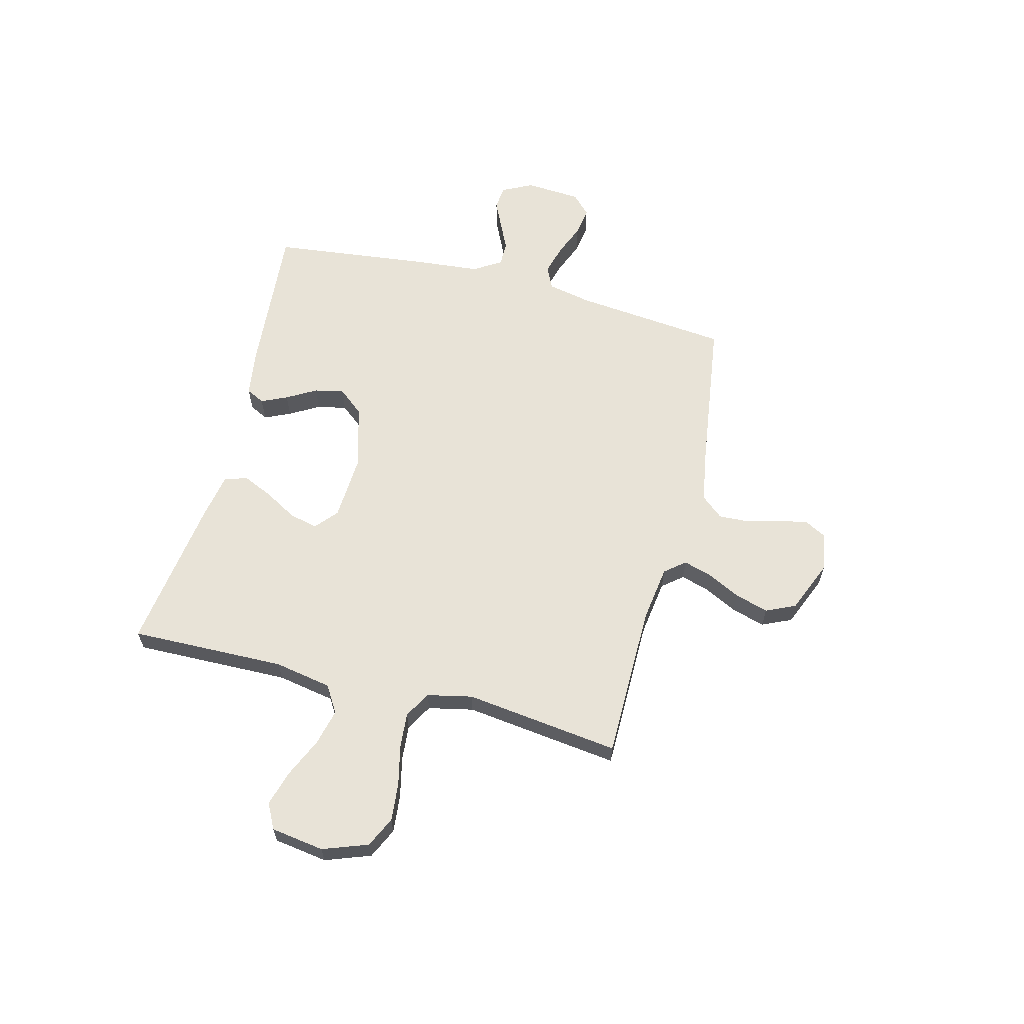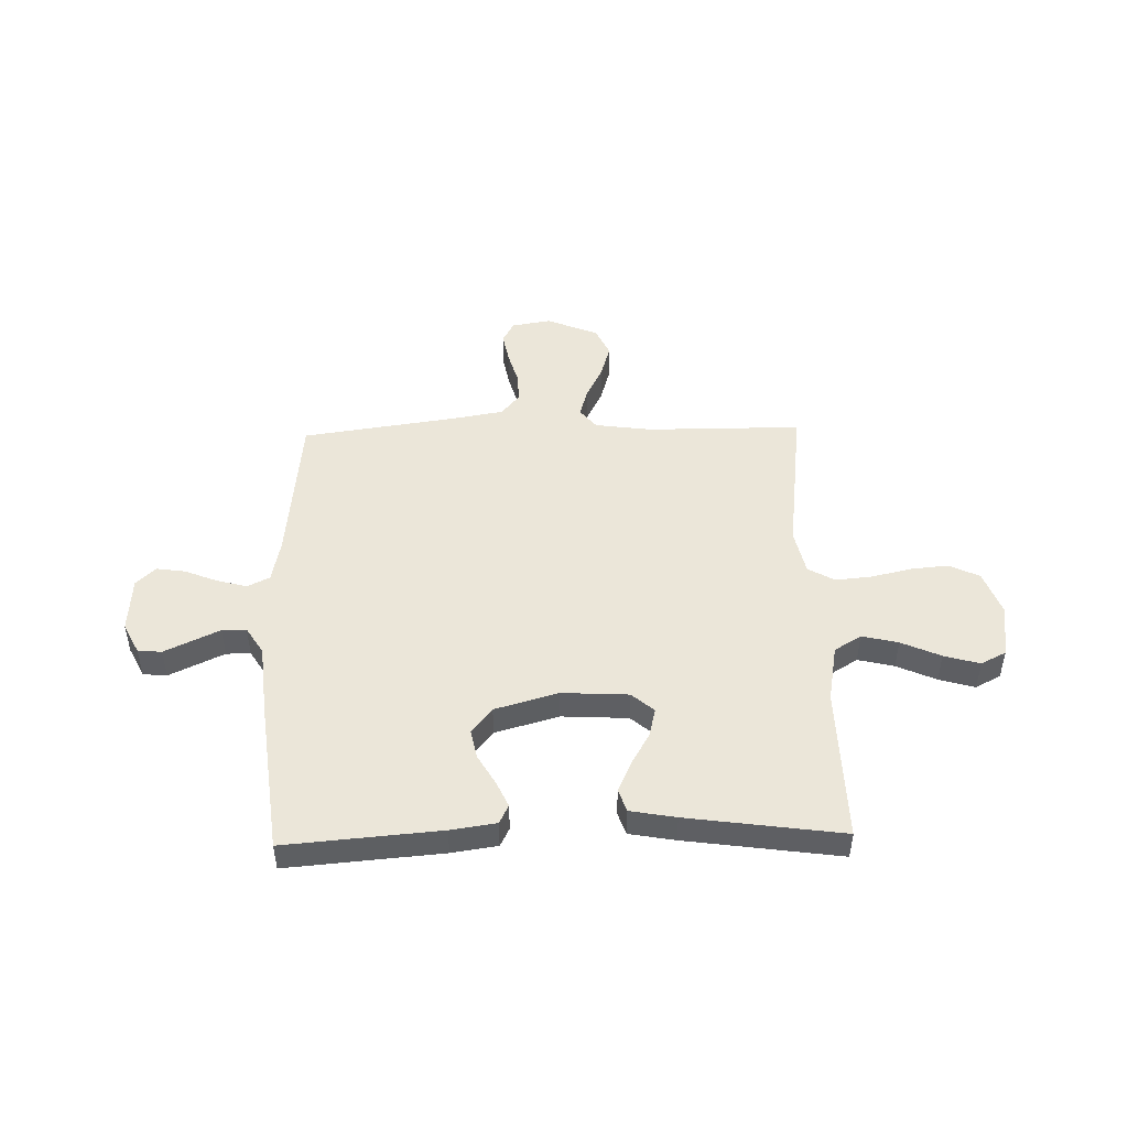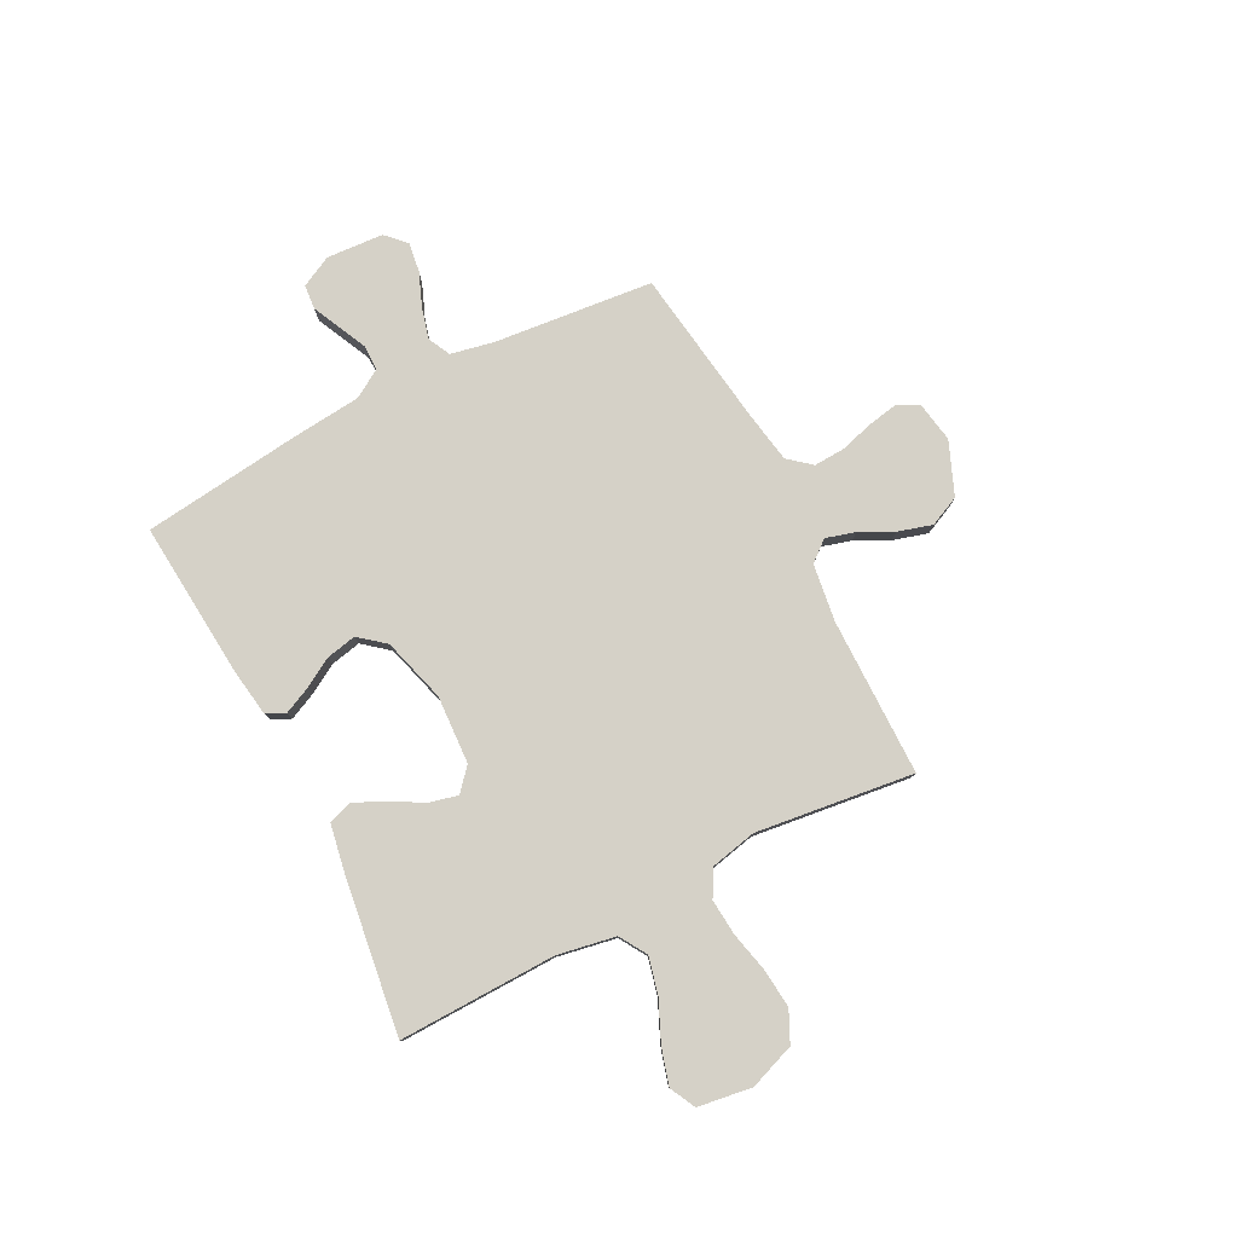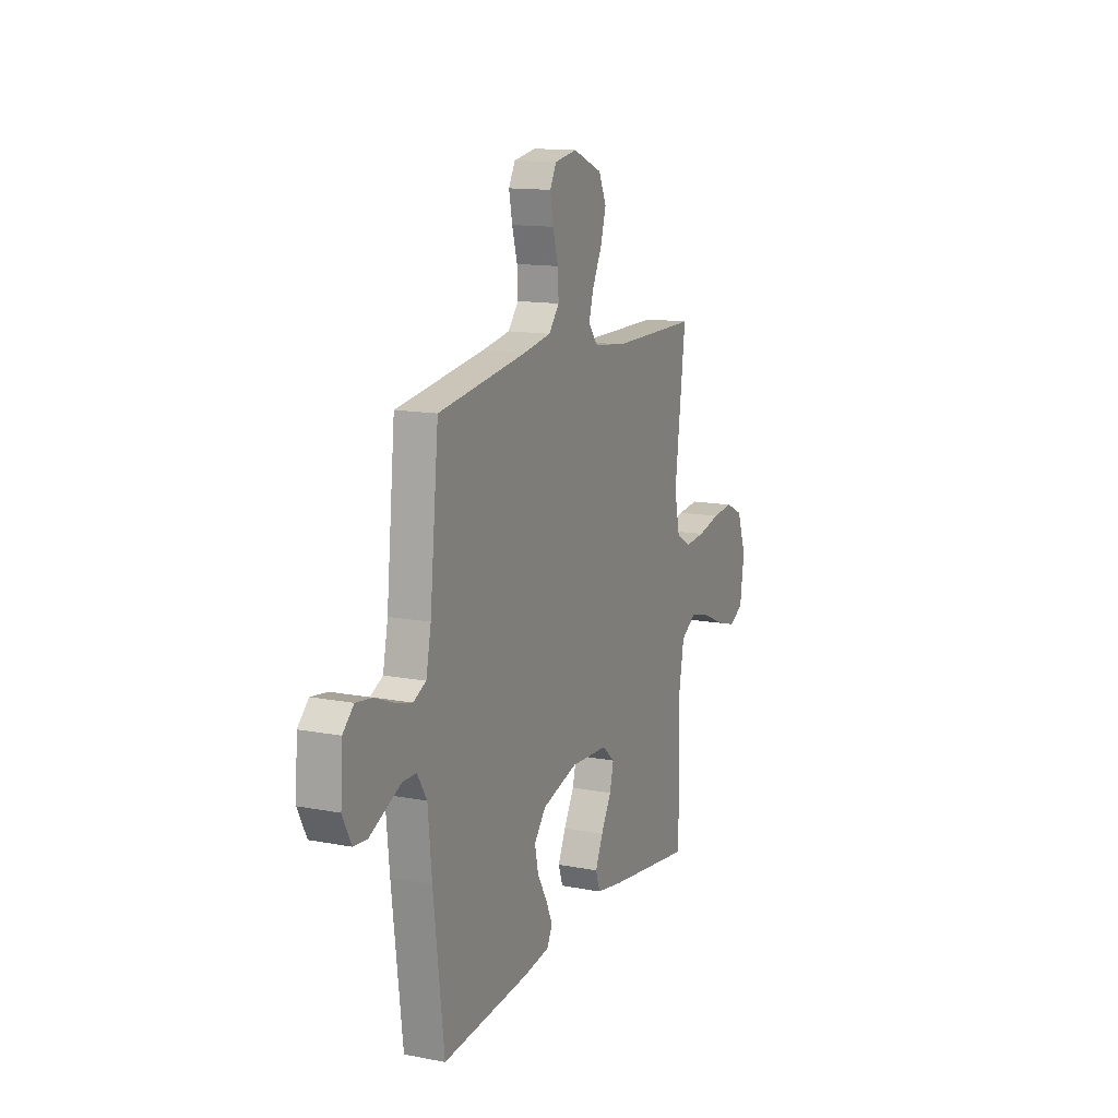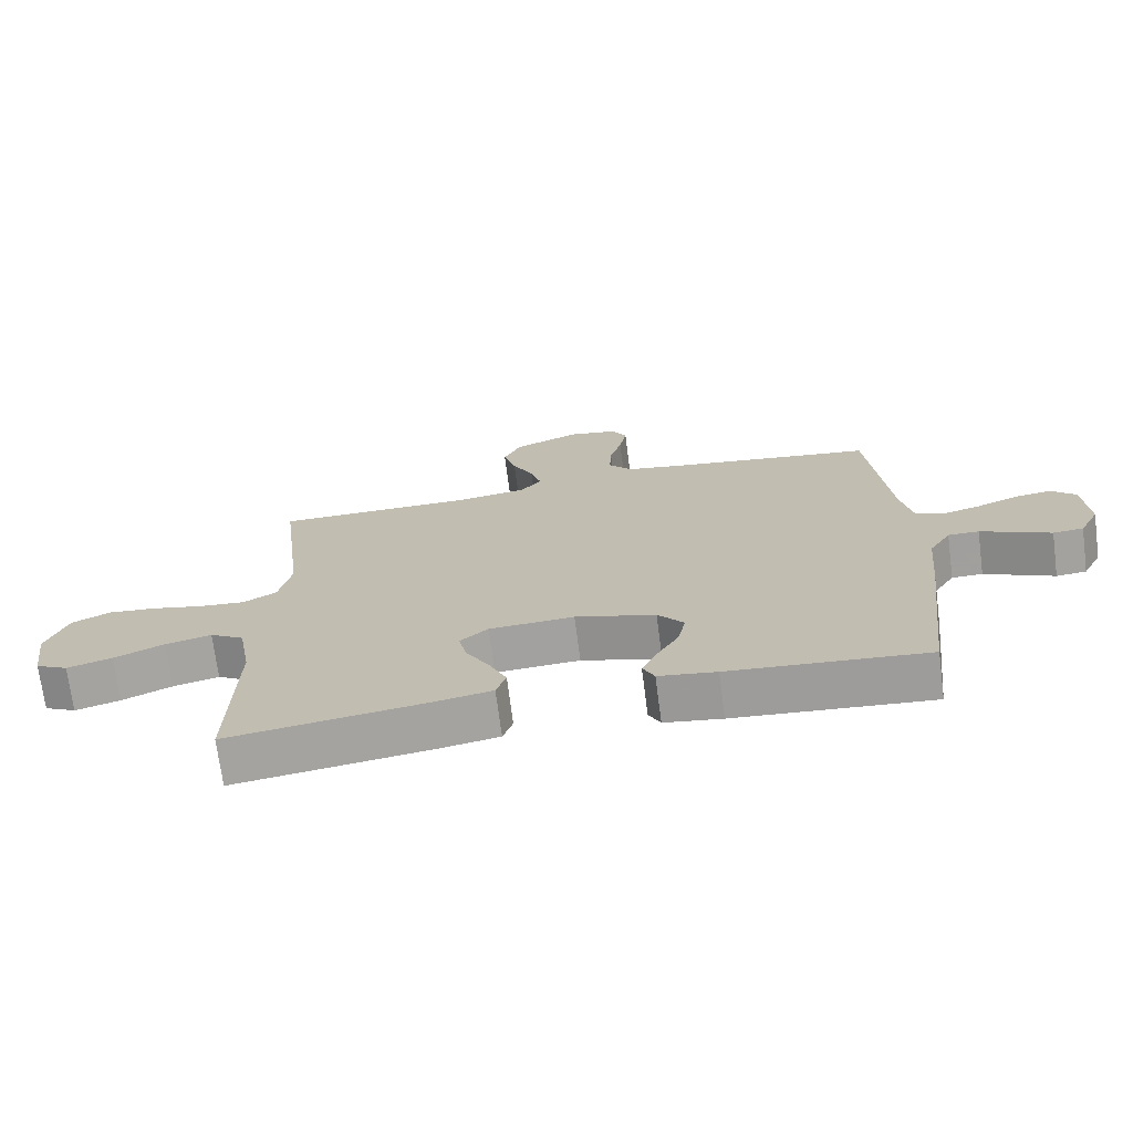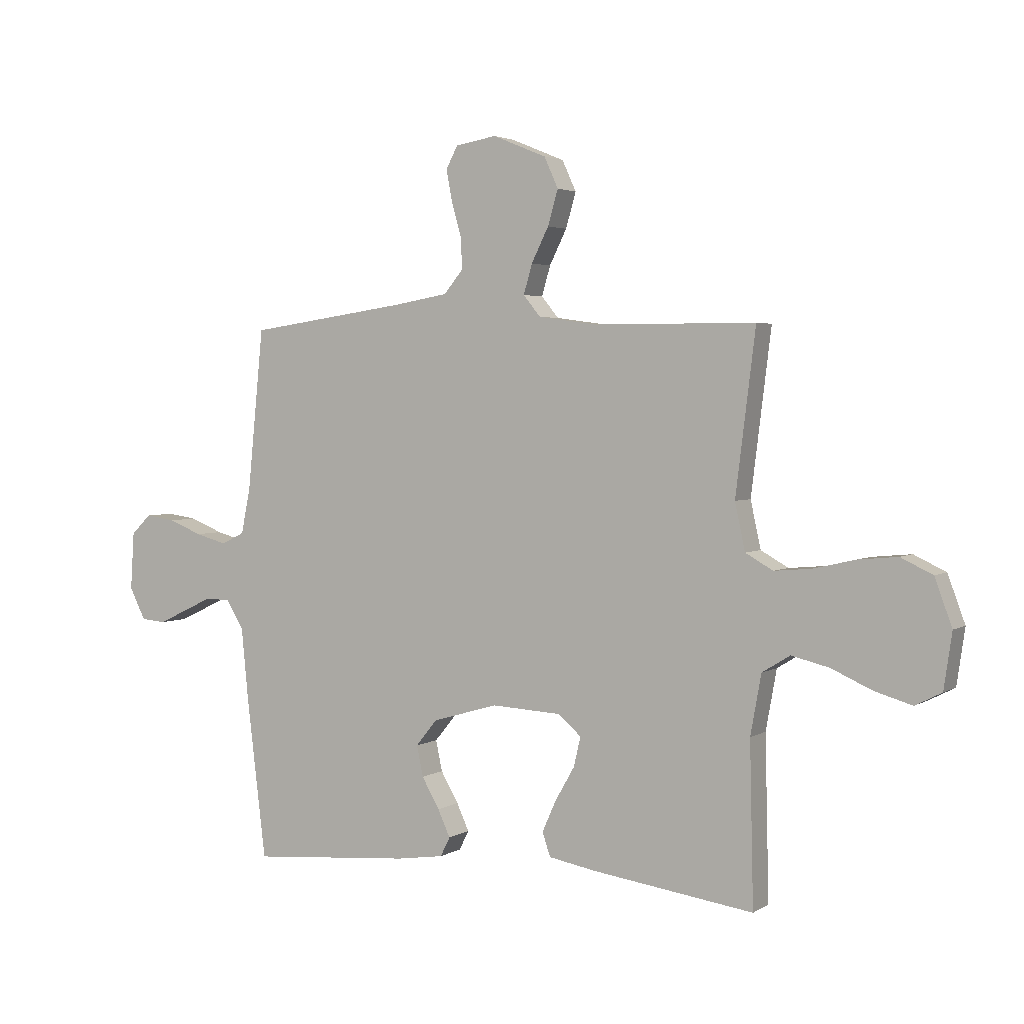
<metadata>
{"format":"obj","ext":"obj","renderer":"f3d","projection":"perspective","resolution":1024,"background":"white","views":[{"elev":62.2,"azim":-75.5,"up":"+Y"},{"elev":48.2,"azim":178.6,"up":"+Y"},{"elev":79.5,"azim":-117.2,"up":"+Y"},{"elev":13.6,"azim":113.4,"up":"+Z"},{"elev":-71.5,"azim":7.4,"up":"+Z"},{"elev":3.0,"azim":-151.8,"up":"+Z"}]}
</metadata>
<code>
v 0.5 0.07 0.5
v 0.53 0.07 0.2
v 0.547 0.07 0.116
v 0.59 0.07 0.095
v 0.649 0.07 0.111
v 0.711 0.07 0.136
v 0.767 0.07 0.144
v 0.804 0.07 0.108
v 0.811 0.07 0
v 0.781 0.07 -0.059
v 0.735 0.07 -0.063
v 0.682 0.07 -0.038
v 0.629 0.07 -0.013
v 0.582 0.07 -0.013
v 0.549 0.07 -0.066
v 0.536 0.07 -0.2
v 0.5 0.07 -0.5
v 0.2 0.07 -0.475
v 0.112 0.07 -0.462
v 0.094 0.07 -0.426
v 0.117 0.07 -0.376
v 0.15 0.07 -0.319
v 0.162 0.07 -0.262
v 0.122 0.07 -0.213
v 0 0.07 -0.178
v -0.129 0.07 -0.185
v -0.172 0.07 -0.222
v -0.159 0.07 -0.277
v -0.123 0.07 -0.34
v -0.097 0.07 -0.398
v -0.112 0.07 -0.442
v -0.2 0.07 -0.458
v -0.5 0.07 -0.5
v -0.493 0.07 -0.2
v -0.513 0.07 -0.089
v -0.565 0.07 -0.057
v -0.635 0.07 -0.074
v -0.711 0.07 -0.108
v -0.78 0.07 -0.128
v -0.829 0.07 -0.103
v -0.844 0.07 0
v -0.812 0.07 0.087
v -0.753 0.07 0.115
v -0.68 0.07 0.108
v -0.602 0.07 0.09
v -0.533 0.07 0.084
v -0.482 0.07 0.113
v -0.463 0.07 0.2
v -0.5 0.07 0.5
v -0.2 0.07 0.501
v -0.091 0.07 0.516
v -0.059 0.07 0.555
v -0.075 0.07 0.61
v -0.107 0.07 0.674
v -0.126 0.07 0.739
v -0.1 0.07 0.796
v 0 0.07 0.837
v 0.076 0.07 0.824
v 0.098 0.07 0.783
v 0.087 0.07 0.725
v 0.069 0.07 0.662
v 0.066 0.07 0.603
v 0.102 0.07 0.56
v 0.2 0.07 0.543
v 0.5 0 0.5
v 0.53 0 0.2
v 0.547 0 0.116
v 0.59 0 0.095
v 0.649 0 0.111
v 0.711 0 0.136
v 0.767 0 0.144
v 0.804 0 0.108
v 0.811 0 0
v 0.781 0 -0.059
v 0.735 0 -0.063
v 0.682 0 -0.038
v 0.629 0 -0.013
v 0.582 0 -0.013
v 0.549 0 -0.066
v 0.536 0 -0.2
v 0.5 0 -0.5
v 0.2 0 -0.475
v 0.112 0 -0.462
v 0.094 0 -0.426
v 0.117 0 -0.376
v 0.15 0 -0.319
v 0.162 0 -0.262
v 0.122 0 -0.213
v 0 0 -0.178
v -0.129 0 -0.185
v -0.172 0 -0.222
v -0.159 0 -0.277
v -0.123 0 -0.34
v -0.097 0 -0.398
v -0.112 0 -0.442
v -0.2 0 -0.458
v -0.5 0 -0.5
v -0.493 0 -0.2
v -0.513 0 -0.089
v -0.565 0 -0.057
v -0.635 0 -0.074
v -0.711 0 -0.108
v -0.78 0 -0.128
v -0.829 0 -0.103
v -0.844 0 0
v -0.812 0 0.087
v -0.753 0 0.115
v -0.68 0 0.108
v -0.602 0 0.09
v -0.533 0 0.084
v -0.482 0 0.113
v -0.463 0 0.2
v -0.5 0 0.5
v -0.2 0 0.501
v -0.091 0 0.516
v -0.059 0 0.555
v -0.075 0 0.61
v -0.107 0 0.674
v -0.126 0 0.739
v -0.1 0 0.796
v 0 0 0.837
v 0.076 0 0.824
v 0.098 0 0.783
v 0.087 0 0.725
v 0.069 0 0.662
v 0.066 0 0.603
v 0.102 0 0.56
v 0.2 0 0.543
f 59 60 61
f 58 59 61
f 57 58 61
f 56 57 61
f 55 56 61
f 54 55 61
f 53 54 61
f 52 53 61 62
f 51 52 62 63
f 48 49 50
f 47 48 50 51
f 43 44 45
f 42 43 45
f 41 42 45
f 40 41 45
f 39 40 45
f 38 39 45
f 37 38 45
f 36 37 45 46
f 35 36 46 47
f 32 33 34
f 31 32 34
f 30 31 34
f 29 30 34
f 28 29 34
f 34 35 47
f 28 34 47
f 27 28 47
f 20 21 22
f 19 20 22
f 18 19 22
f 17 18 22
f 16 17 22
f 15 16 22
f 14 15 22 23
f 11 12 13
f 10 11 13
f 9 10 13
f 8 9 13
f 7 8 13
f 6 7 13
f 5 6 13
f 4 5 13 14
f 14 23 24
f 4 14 24
f 3 4 24
f 64 1 2
f 51 63 64
f 47 51 64
f 27 47 64
f 26 27 64
f 64 2 3
f 26 64 3
f 25 26 3
f 3 24 25
f 125 124 123
f 125 123 122
f 125 122 121
f 125 121 120
f 125 120 119
f 125 119 118
f 125 118 117
f 126 125 117 116
f 127 126 116 115
f 114 113 112
f 115 114 112 111
f 109 108 107
f 109 107 106
f 109 106 105
f 109 105 104
f 109 104 103
f 109 103 102
f 109 102 101
f 110 109 101 100
f 111 110 100 99
f 98 97 96
f 98 96 95
f 98 95 94
f 98 94 93
f 98 93 92
f 111 99 98
f 111 98 92
f 111 92 91
f 86 85 84
f 86 84 83
f 86 83 82
f 86 82 81
f 86 81 80
f 86 80 79
f 87 86 79 78
f 77 76 75
f 77 75 74
f 77 74 73
f 77 73 72
f 77 72 71
f 77 71 70
f 77 70 69
f 78 77 69 68
f 88 87 78
f 88 78 68
f 88 68 67
f 66 65 128
f 128 127 115
f 128 115 111
f 128 111 91
f 128 91 90
f 67 66 128
f 67 128 90
f 67 90 89
f 89 88 67
f 1 65 66 2
f 2 66 67 3
f 3 67 68 4
f 4 68 69 5
f 5 69 70 6
f 6 70 71 7
f 7 71 72 8
f 8 72 73 9
f 9 73 74 10
f 10 74 75 11
f 11 75 76 12
f 12 76 77 13
f 13 77 78 14
f 14 78 79 15
f 15 79 80 16
f 16 80 81 17
f 17 81 82 18
f 18 82 83 19
f 19 83 84 20
f 20 84 85 21
f 21 85 86 22
f 22 86 87 23
f 23 87 88 24
f 24 88 89 25
f 25 89 90 26
f 26 90 91 27
f 27 91 92 28
f 28 92 93 29
f 29 93 94 30
f 30 94 95 31
f 31 95 96 32
f 32 96 97 33
f 33 97 98 34
f 34 98 99 35
f 35 99 100 36
f 36 100 101 37
f 37 101 102 38
f 38 102 103 39
f 39 103 104 40
f 40 104 105 41
f 41 105 106 42
f 42 106 107 43
f 43 107 108 44
f 44 108 109 45
f 45 109 110 46
f 46 110 111 47
f 47 111 112 48
f 48 112 113 49
f 49 113 114 50
f 50 114 115 51
f 51 115 116 52
f 52 116 117 53
f 53 117 118 54
f 54 118 119 55
f 55 119 120 56
f 56 120 121 57
f 57 121 122 58
f 58 122 123 59
f 59 123 124 60
f 60 124 125 61
f 61 125 126 62
f 62 126 127 63
f 63 127 128 64
f 64 128 65 1

</code>
